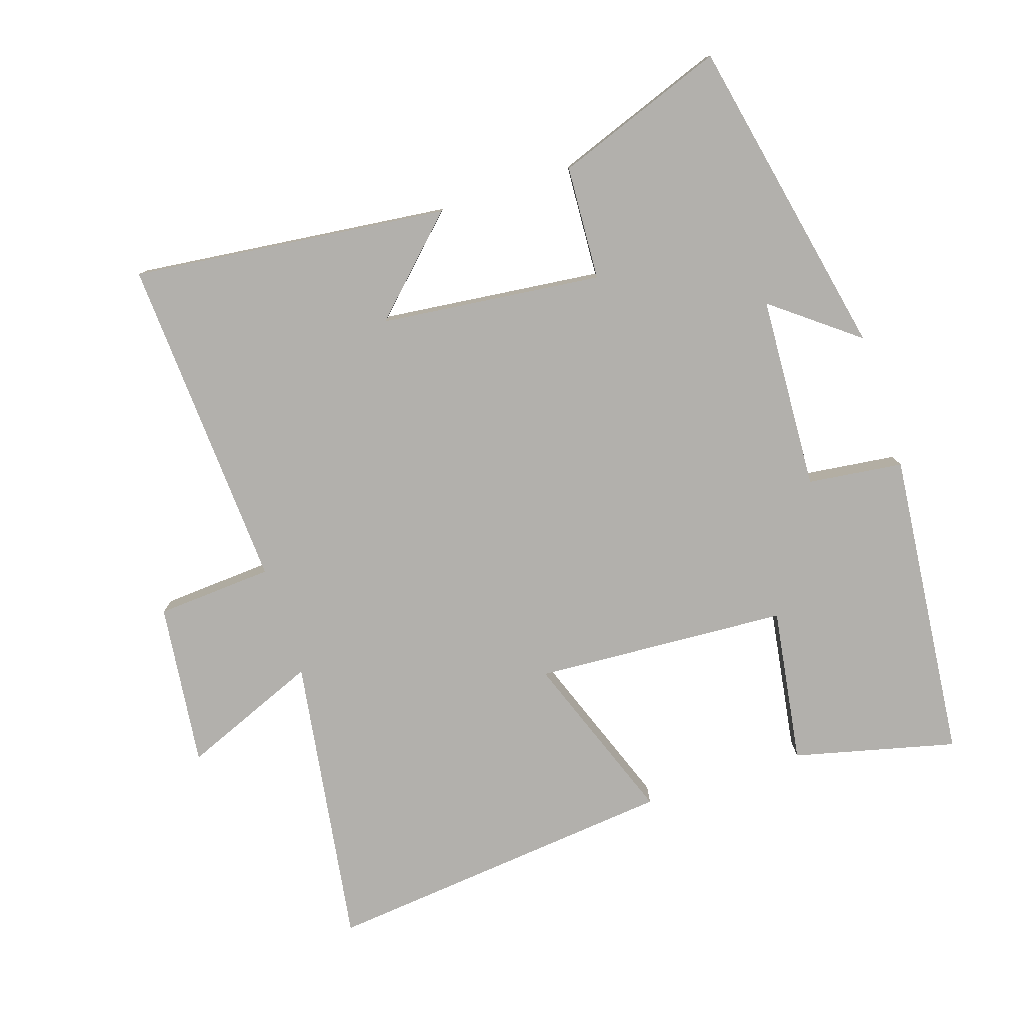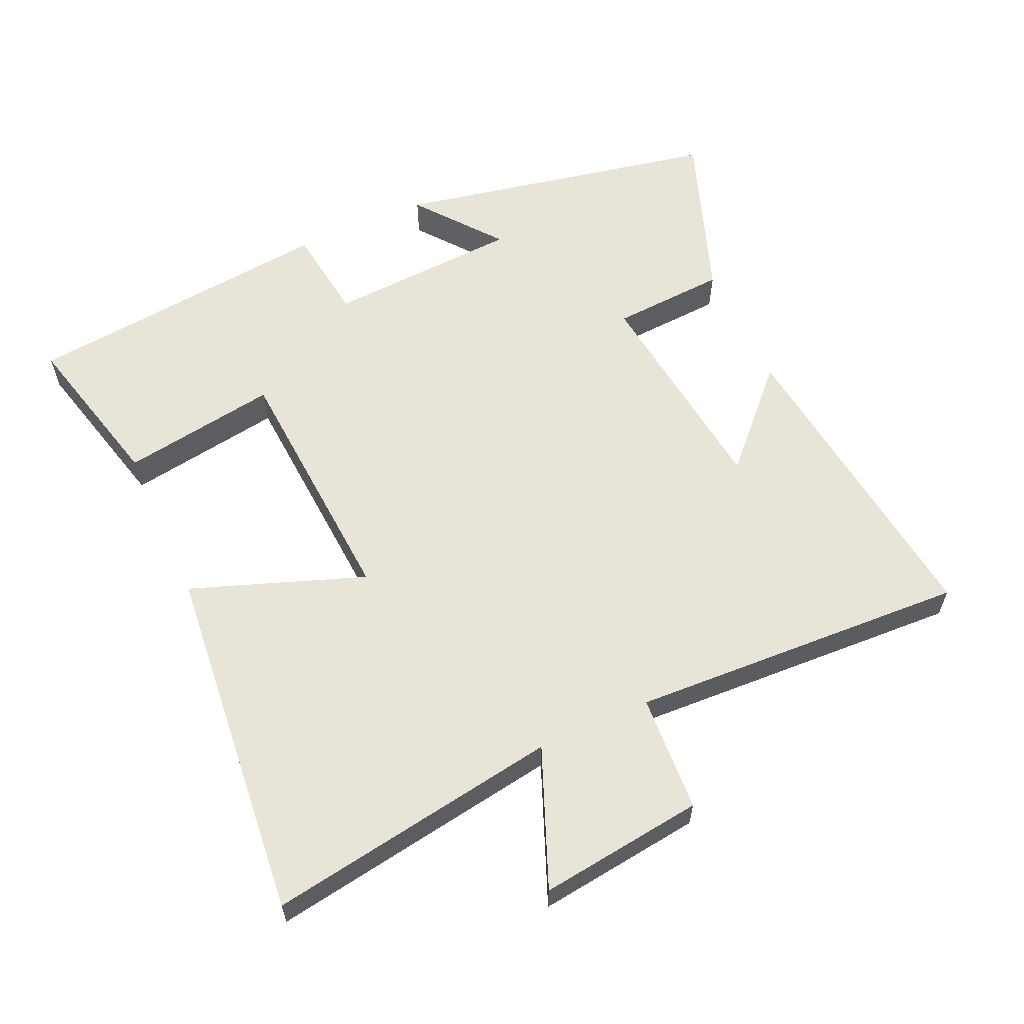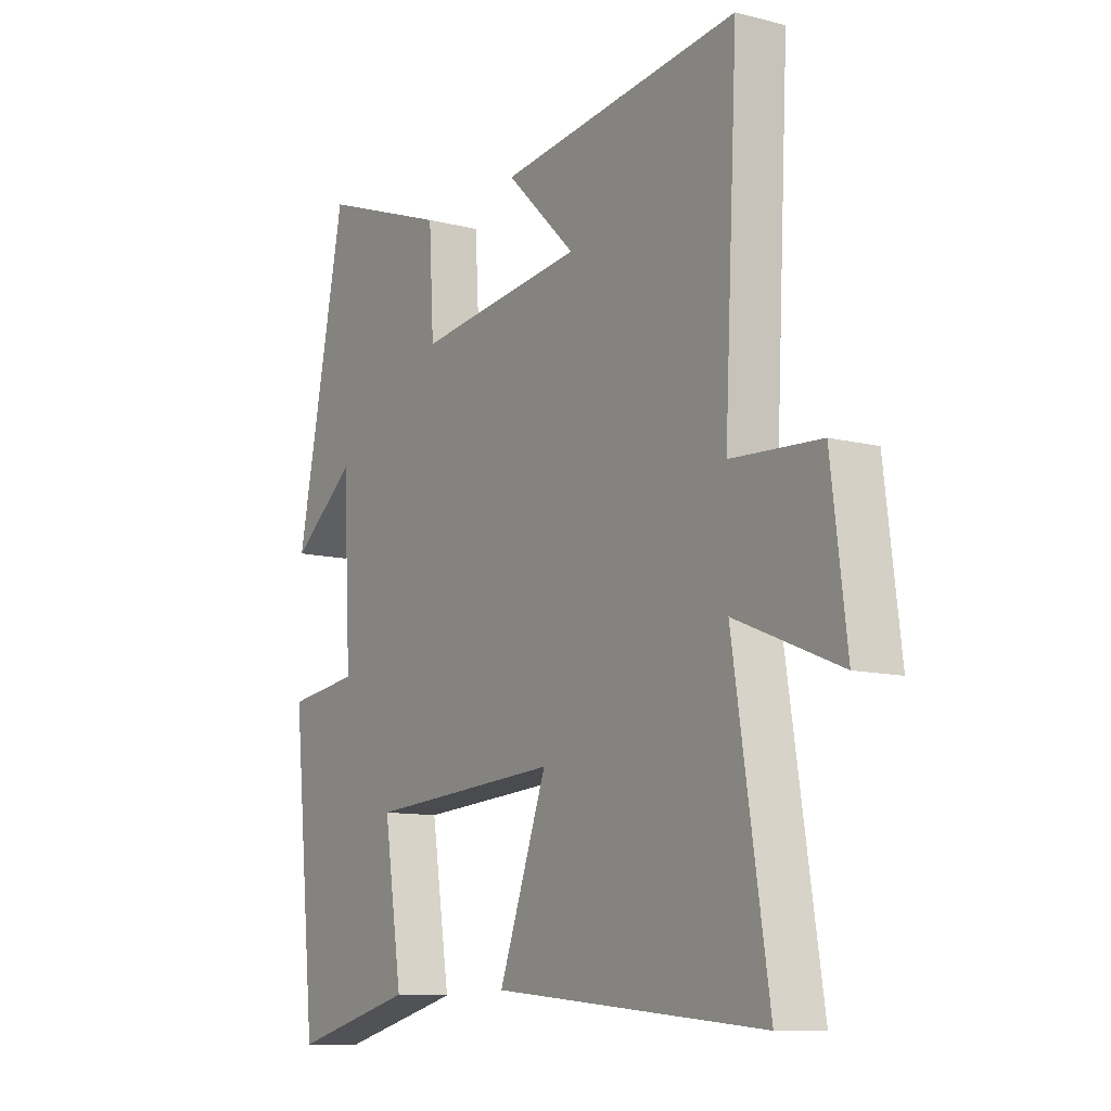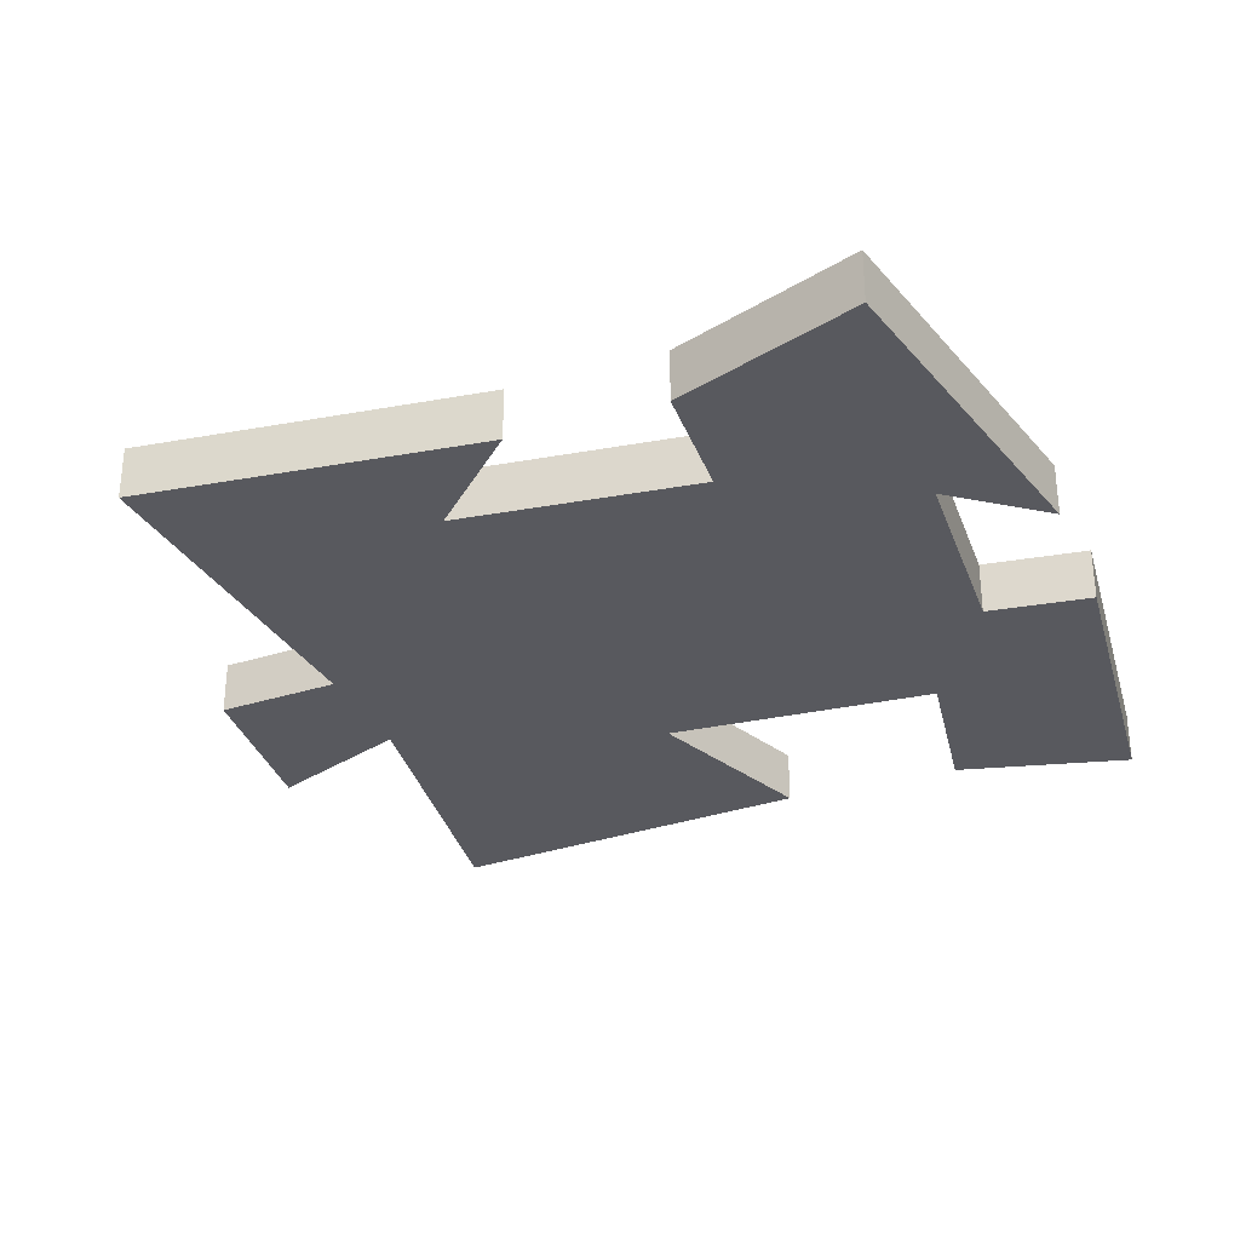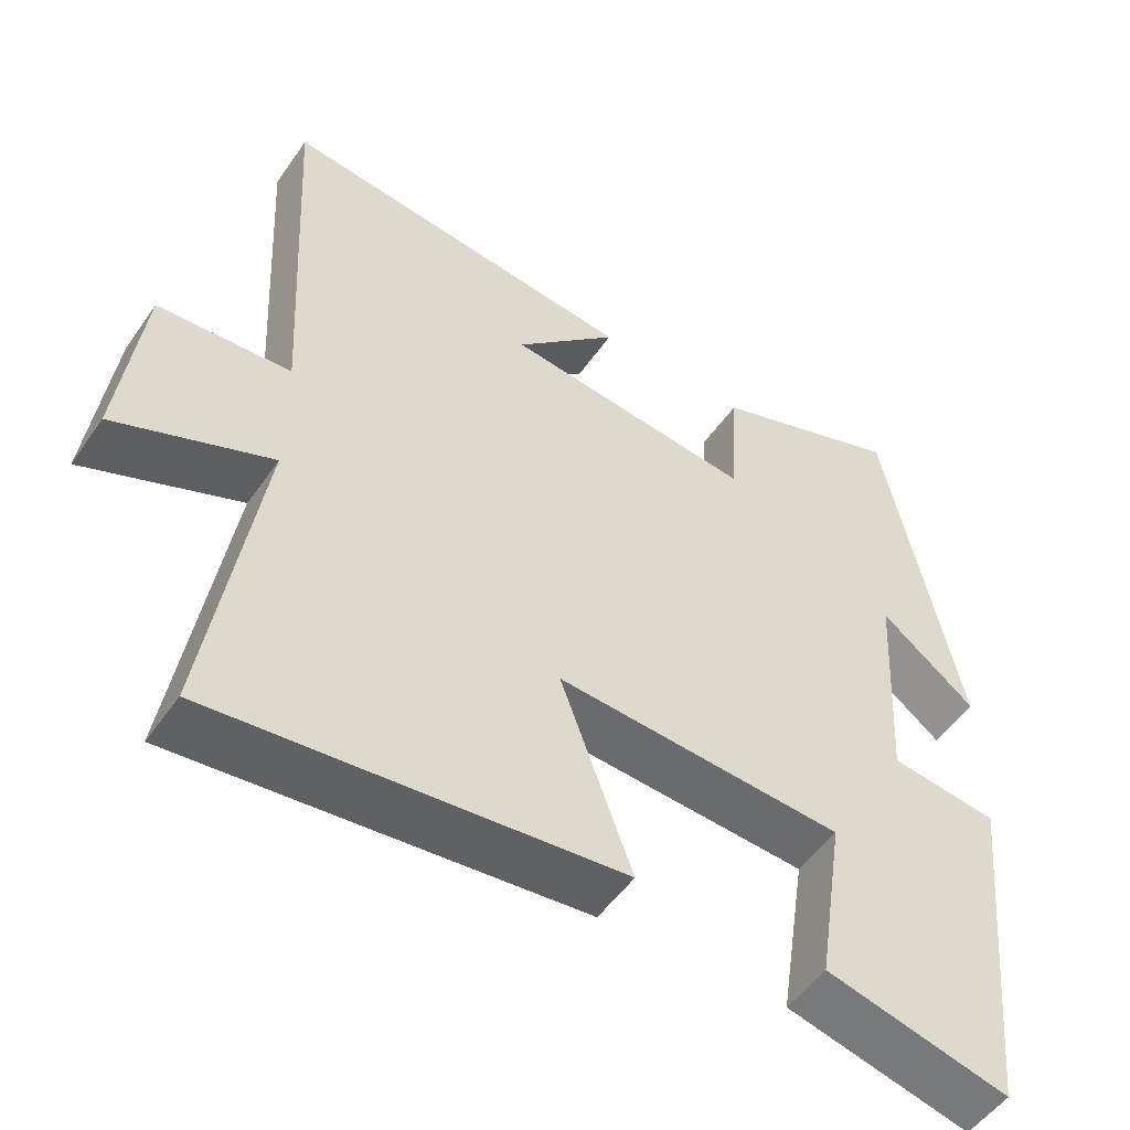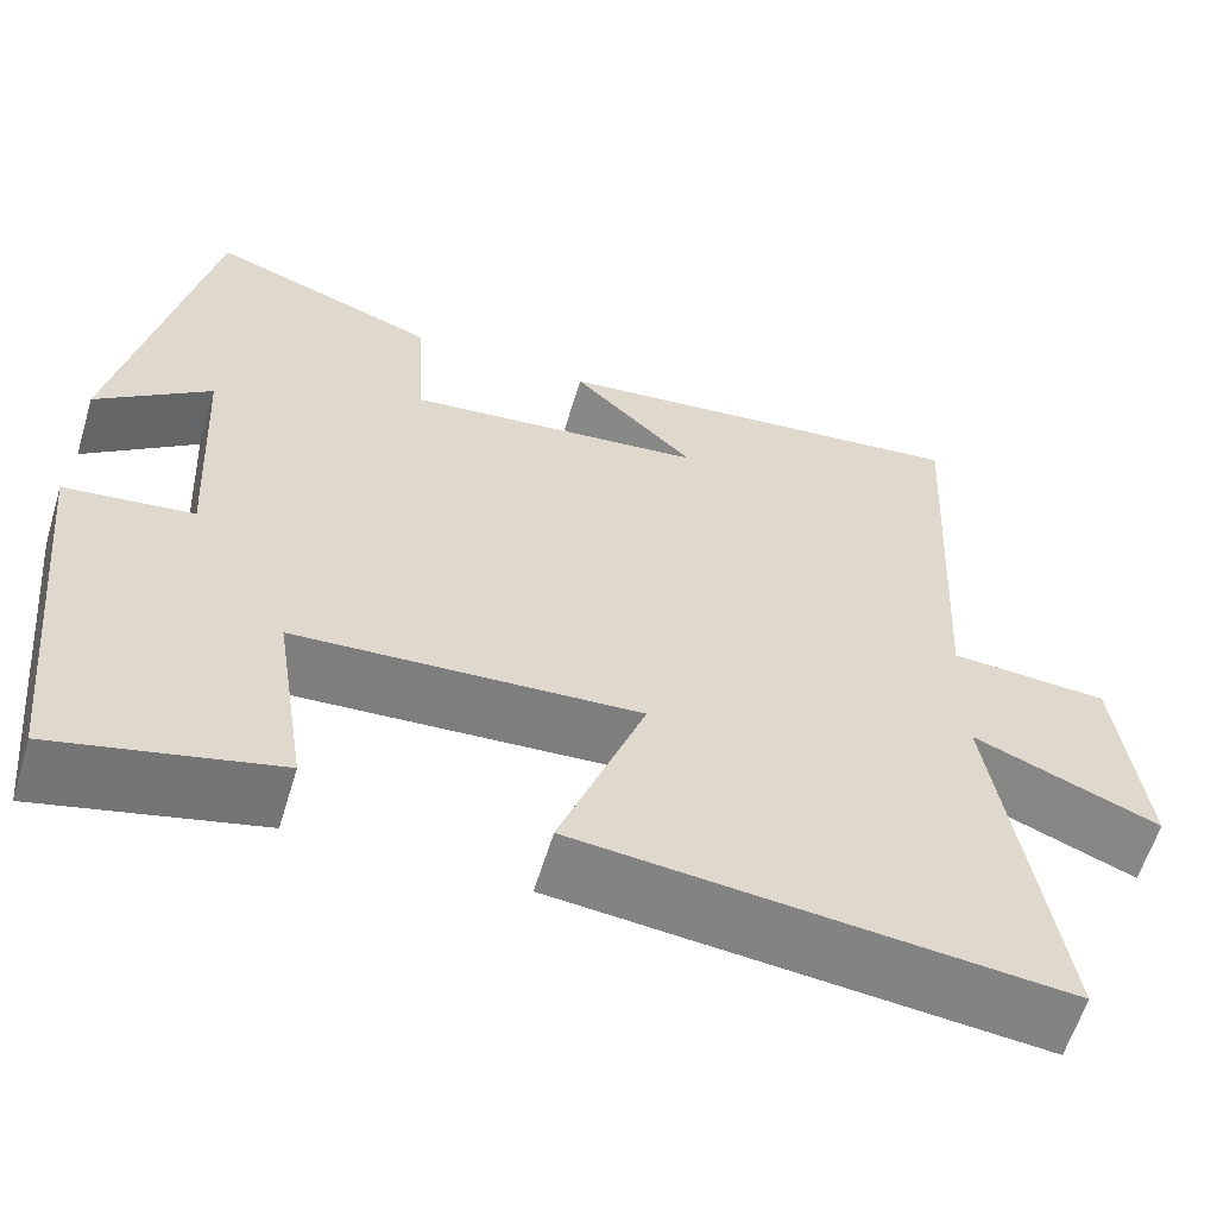
<metadata>
{"format":"obj","ext":"obj","renderer":"f3d","projection":"perspective","resolution":1024,"background":"white","views":[{"elev":-78.7,"azim":18.3,"up":"+Y"},{"elev":60.1,"azim":-114.5,"up":"+Y"},{"elev":-10.8,"azim":-122.5,"up":"+Z"},{"elev":-30.3,"azim":21.5,"up":"+Y"},{"elev":-51.8,"azim":-33.8,"up":"+Z"},{"elev":-60.3,"azim":163.1,"up":"+Z"}]}
</metadata>
<code>
v 0.402 0.07 0.592
v 0.5 0.07 0.112
v 0.374 0.07 0.21
v 0.358 0.07 -0.078
v 0.5 0.07 -0.096
v 0.452 0.07 -0.56
v 0.21 0.07 -0.5
v 0.246 0.07 -0.268
v -0.132 0.07 -0.244
v -0.038 0.07 -0.5
v -0.568 0.07 -0.553
v -0.5 0.07 -0.118
v -0.704 0.07 -0.201
v -0.674 0.07 0.043
v -0.5 0.07 0.054
v -0.526 0.07 0.555
v -0.055 0.07 0.5
v -0.191 0.07 0.368
v 0.139 0.07 0.33
v 0.149 0.07 0.5
v 0.402 0 0.592
v 0.5 0 0.112
v 0.374 0 0.21
v 0.358 0 -0.078
v 0.5 0 -0.096
v 0.452 0 -0.56
v 0.21 0 -0.5
v 0.246 0 -0.268
v -0.132 0 -0.244
v -0.038 0 -0.5
v -0.568 0 -0.553
v -0.5 0 -0.118
v -0.704 0 -0.201
v -0.674 0 0.043
v -0.5 0 0.054
v -0.526 0 0.555
v -0.055 0 0.5
v -0.191 0 0.368
v 0.139 0 0.33
v 0.149 0 0.5
f 19 20 1
f 16 17 18
f 15 16 18
f 15 18 19
f 12 13 14 15
f 12 15 19
f 9 10 11 12
f 8 9 12 19
f 5 6 7 8
f 4 5 8
f 3 4 8 19
f 1 2 3
f 1 3 19
f 21 40 39
f 38 37 36
f 38 36 35
f 39 38 35
f 35 34 33 32
f 39 35 32
f 32 31 30 29
f 39 32 29 28
f 28 27 26 25
f 28 25 24
f 39 28 24 23
f 23 22 21
f 39 23 21
f 1 21 22 2
f 2 22 23 3
f 3 23 24 4
f 4 24 25 5
f 5 25 26 6
f 6 26 27 7
f 7 27 28 8
f 8 28 29 9
f 9 29 30 10
f 10 30 31 11
f 11 31 32 12
f 12 32 33 13
f 13 33 34 14
f 14 34 35 15
f 15 35 36 16
f 16 36 37 17
f 17 37 38 18
f 18 38 39 19
f 19 39 40 20
f 20 40 21 1

</code>
